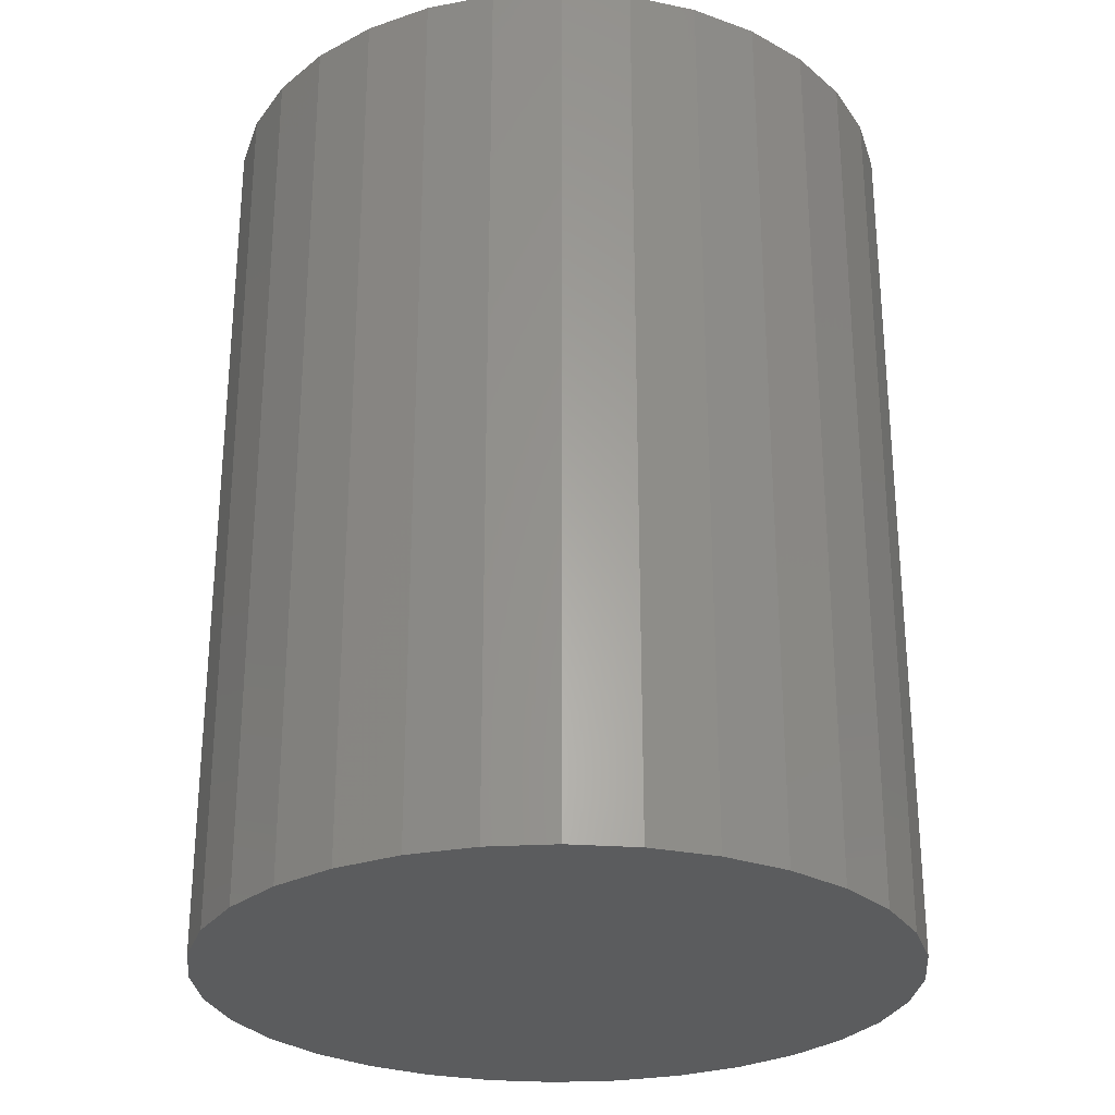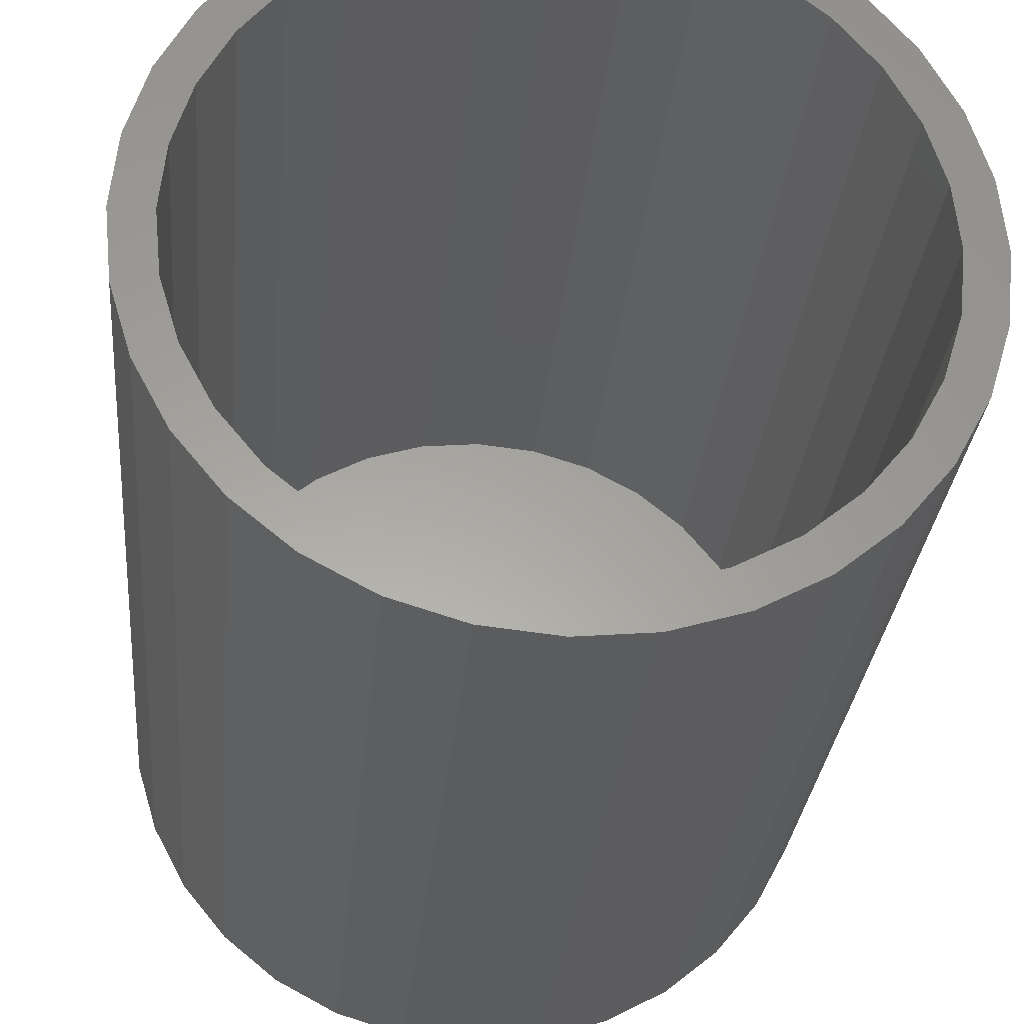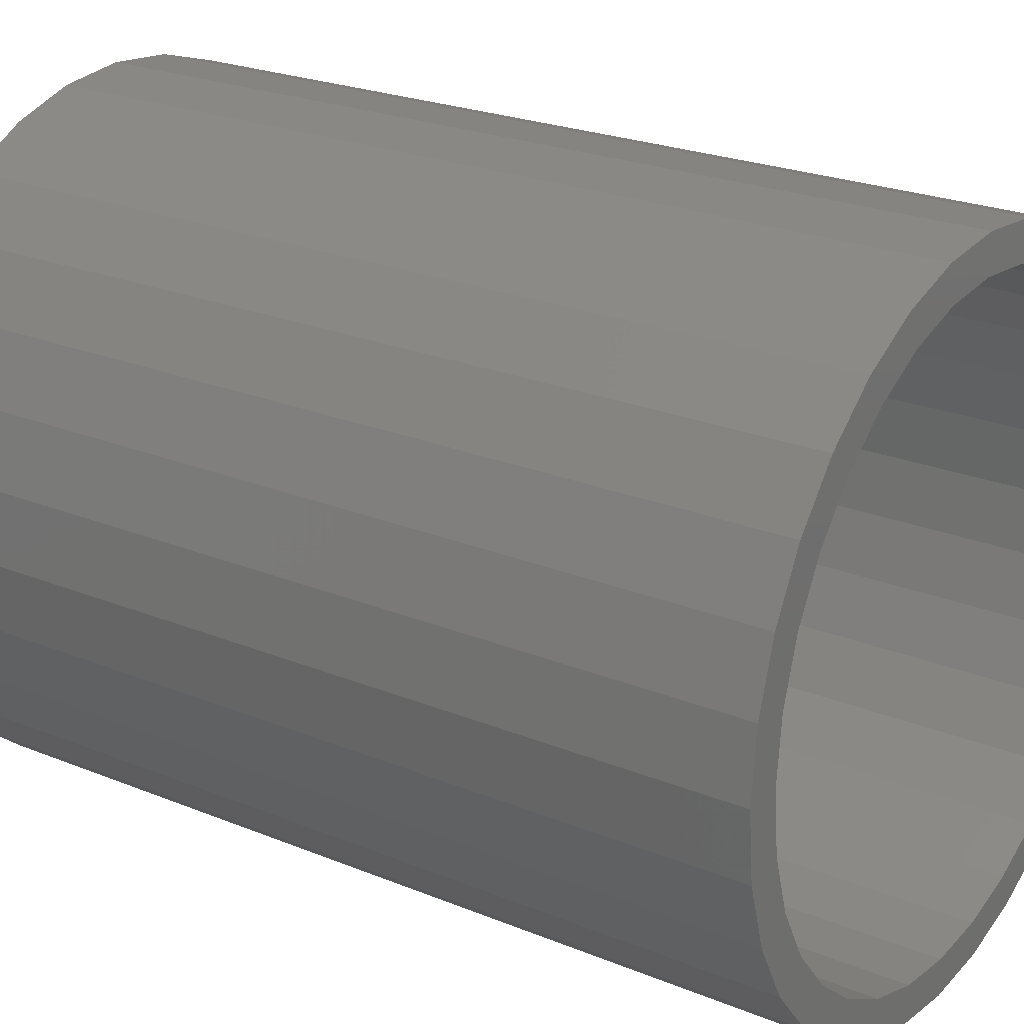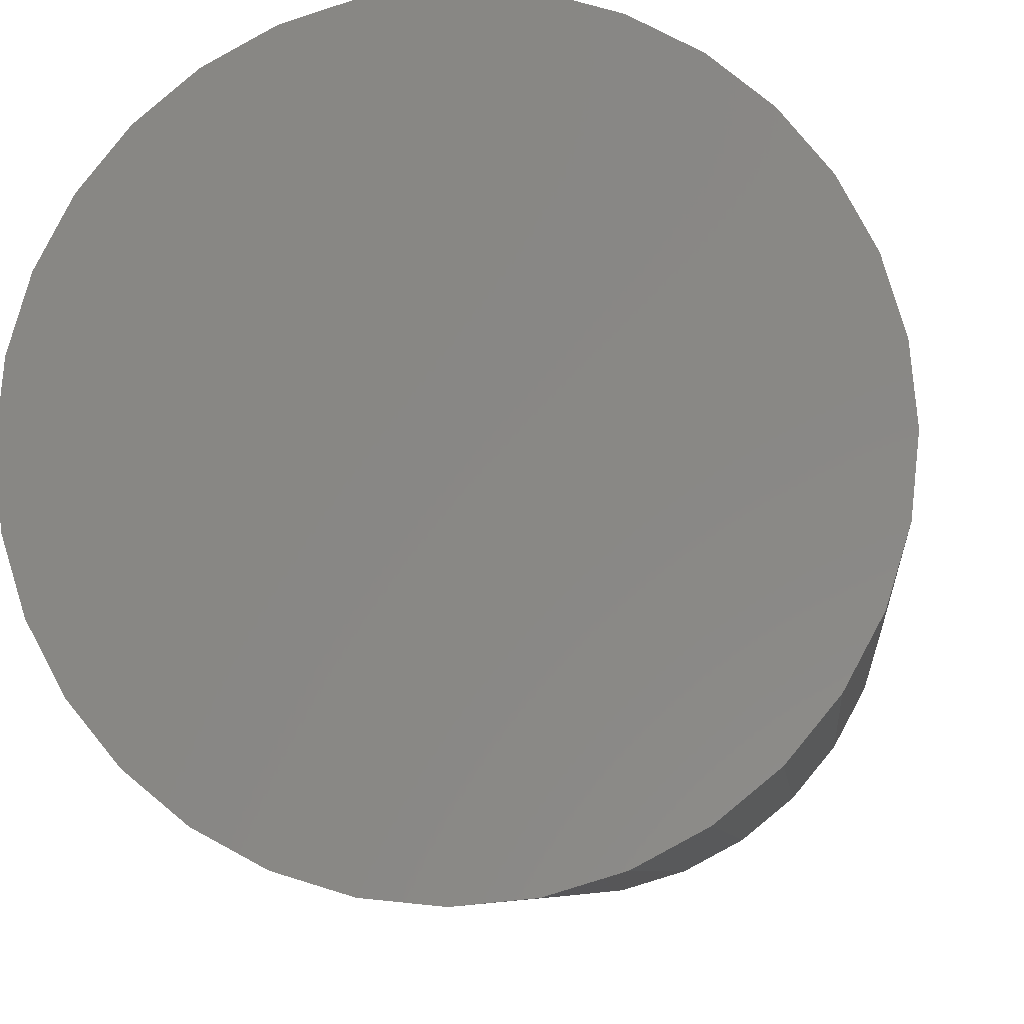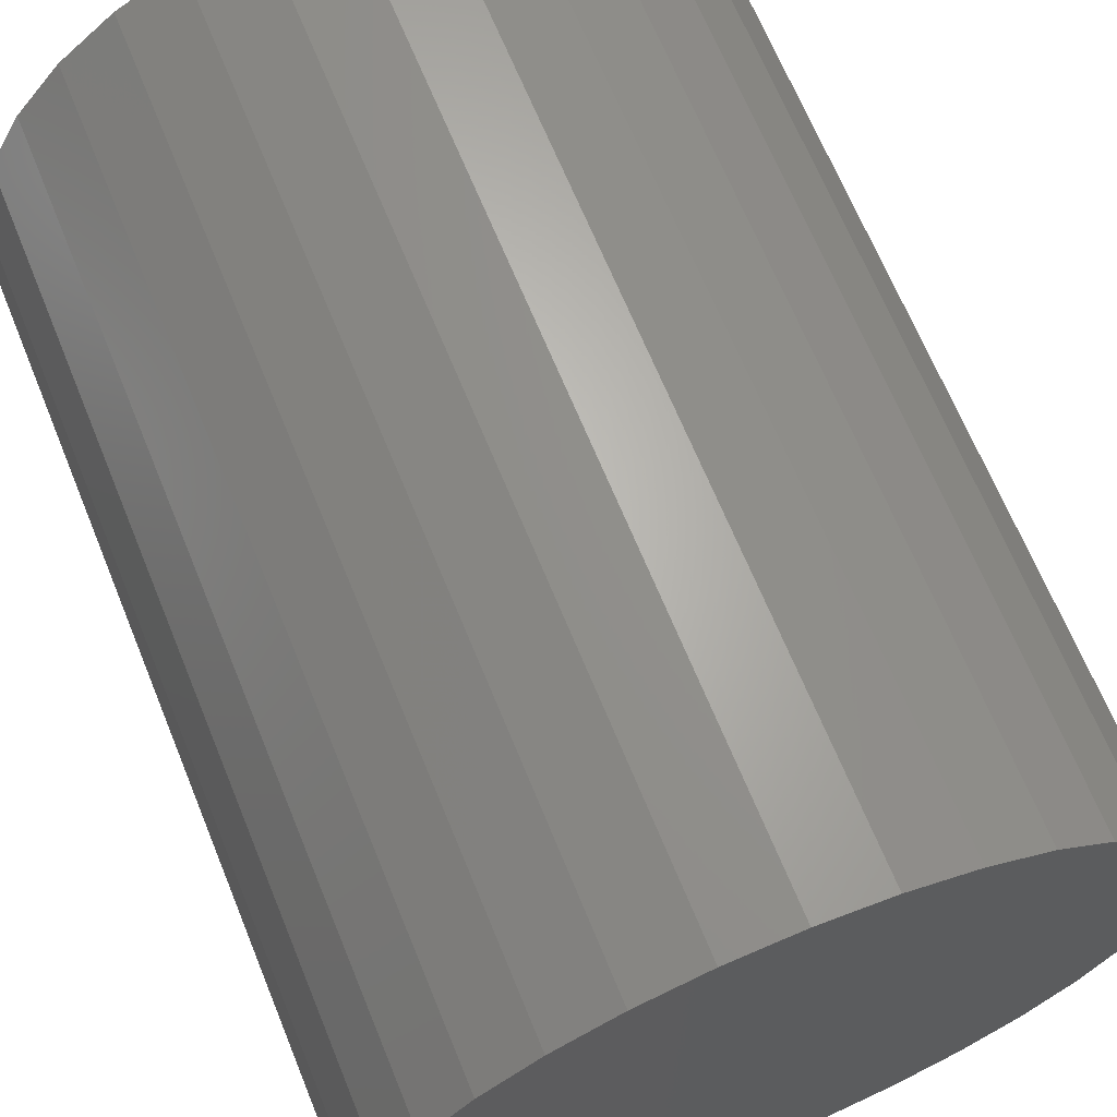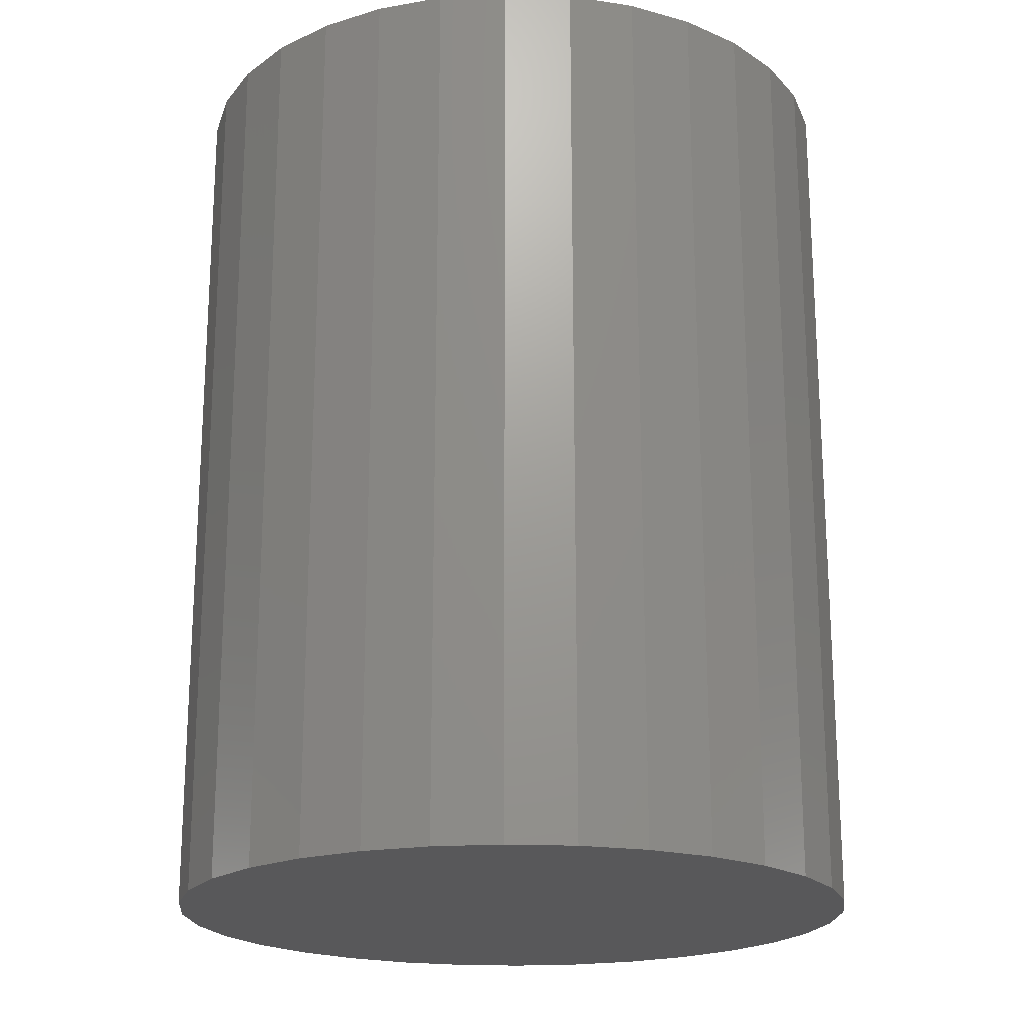
<metadata>
{"format":"stl","ext":"stl","renderer":"f3d","projection":"perspective","resolution":1024,"background":"white","views":[{"elev":-27.8,"azim":-56.9,"up":"+Z"},{"elev":-28.9,"azim":-5.1,"up":"+Y"},{"elev":23.6,"azim":-55.5,"up":"+Y"},{"elev":-7.2,"azim":-174.0,"up":"+Y"},{"elev":67.1,"azim":157.8,"up":"+Y"},{"elev":-20.1,"azim":-111.3,"up":"+Z"}]}
</metadata>
<code>
# stl→obj: 128 verts, 252 faces
v 0.003454 0.2589 0.75
v 0.003454 0.2901 0.75
v -0.05315 0.2846 0.75
v -0.1076 0.268 0.75
v -0.04705 0.2539 0.75
v -0.1577 0.2412 0.75
v -0.09562 0.2392 0.75
v -0.1404 0.2153 0.75
v -0.2017 0.2052 0.75
v -0.1577 -0.2412 0.75
v -0.09562 -0.2392 0.75
v -0.1404 -0.2153 0.75
v -0.04705 -0.2539 0.75
v -0.1076 -0.268 0.75
v 0.003454 -0.2589 0.75
v -0.05315 -0.2846 0.75
v 0.003454 -0.2901 0.75
v 0.06006 0.2846 0.75
v 0.1145 0.268 0.75
v 0.05396 0.2539 0.75
v 0.1646 0.2412 0.75
v 0.1025 0.2392 0.75
v 0.1473 0.2153 0.75
v 0.1646 -0.2412 0.75
v 0.2086 -0.2052 0.75
v 0.1473 -0.2153 0.75
v 0.1025 -0.2392 0.75
v 0.05396 -0.2539 0.75
v 0.1145 -0.268 0.75
v 0.06006 -0.2846 0.75
v -0.2017 -0.2052 0.75
v -0.1796 -0.1831 0.75
v -0.2378 -0.1612 0.75
v -0.2118 -0.1438 0.75
v -0.2646 -0.111 0.75
v -0.2357 -0.09907 0.75
v -0.2811 -0.0566 0.75
v -0.2505 -0.05051 0.75
v -0.2867 3.553e-17 0.75
v -0.2554 3.17e-17 0.75
v -0.2811 0.0566 0.75
v -0.2505 0.05051 0.75
v -0.2646 0.111 0.75
v -0.2357 0.09907 0.75
v -0.2378 0.1612 0.75
v -0.2118 0.1438 0.75
v -0.1796 0.1831 0.75
v 0.2086 0.2052 0.75
v 0.1865 0.1831 0.75
v 0.2447 0.1612 0.75
v 0.2187 0.1438 0.75
v 0.2715 0.111 0.75
v 0.2426 0.09907 0.75
v 0.288 0.0566 0.75
v 0.2574 0.05051 0.75
v 0.2936 0 0.75
v 0.2623 0 0.75
v 0.288 -0.0566 0.75
v 0.2574 -0.05051 0.75
v 0.2715 -0.111 0.75
v 0.2426 -0.09907 0.75
v 0.2447 -0.1612 0.75
v 0.2187 -0.1438 0.75
v 0.1865 -0.1831 0.75
v 0.003454 -0.2589 0.03125
v 0.05396 -0.2539 0.03125
v 0.1025 -0.2392 0.03125
v 0.1473 -0.2153 0.03125
v 0.1865 -0.1831 0.03125
v 0.2187 -0.1438 0.03125
v 0.2426 -0.09907 0.03125
v 0.2574 -0.05051 0.03125
v 0.2623 -6.341e-17 0.03125
v -0.04705 -0.2539 0.03125
v -0.09562 -0.2392 0.03125
v -0.1404 -0.2153 0.03125
v -0.1796 -0.1831 0.03125
v -0.2118 -0.1438 0.03125
v -0.2357 -0.09907 0.03125
v -0.2505 -0.05051 0.03125
v -0.2554 3.17e-17 0.03125
v 0.003454 0.2589 0.03125
v -0.04705 0.2539 0.03125
v -0.09562 0.2392 0.03125
v -0.1404 0.2153 0.03125
v -0.1796 0.1831 0.03125
v -0.2118 0.1438 0.03125
v -0.2357 0.09907 0.03125
v -0.2505 0.05051 0.03125
v 0.05396 0.2539 0.03125
v 0.1025 0.2392 0.03125
v 0.1473 0.2153 0.03125
v 0.1865 0.1831 0.03125
v 0.2187 0.1438 0.03125
v 0.2426 0.09907 0.03125
v 0.2574 0.05051 0.03125
v 0.003454 0.2901 0
v 0.06006 0.2846 0
v -0.05315 0.2846 0
v 0.003454 -0.2901 0
v -0.05315 -0.2846 0
v 0.06006 -0.2846 0
v -0.1076 -0.268 0
v 0.1145 -0.268 0
v -0.1577 -0.2412 0
v 0.1646 -0.2412 0
v -0.2017 -0.2052 0
v 0.2086 -0.2052 0
v -0.2378 -0.1612 0
v 0.2447 -0.1612 0
v -0.2646 -0.111 0
v 0.2715 -0.111 0
v -0.2811 -0.0566 0
v 0.288 -0.0566 0
v -0.2867 3.553e-17 0
v 0.2936 0 0
v -0.2811 0.0566 0
v 0.288 0.0566 0
v -0.2646 0.111 0
v 0.2715 0.111 0
v -0.2378 0.1612 0
v 0.2447 0.1612 0
v -0.2017 0.2052 0
v 0.2086 0.2052 0
v -0.1577 0.2412 0
v 0.1646 0.2412 0
v -0.1076 0.268 0
v 0.1145 0.268 0
f 1 2 3
f 1 3 4
f 5 1 4
f 4 6 5
f 5 6 7
f 8 7 6
f 6 9 8
f 10 11 12
f 13 11 10
f 10 14 13
f 14 15 13
f 15 14 16
f 15 16 17
f 18 2 1
f 1 19 18
f 19 1 20
f 19 20 21
f 20 22 21
f 21 22 23
f 24 25 26
f 24 26 27
f 24 27 28
f 24 28 29
f 29 28 15
f 30 29 15
f 15 17 30
f 10 12 31
f 31 12 32
f 31 32 33
f 33 32 34
f 33 34 35
f 35 34 36
f 35 36 37
f 37 36 38
f 37 38 39
f 39 38 40
f 39 40 41
f 41 40 42
f 41 42 43
f 43 42 44
f 43 44 45
f 45 44 46
f 45 46 9
f 9 46 47
f 9 47 8
f 21 23 48
f 48 23 49
f 48 49 50
f 50 49 51
f 50 51 52
f 52 51 53
f 52 53 54
f 54 53 55
f 54 55 56
f 56 55 57
f 56 57 58
f 58 57 59
f 58 59 60
f 60 59 61
f 60 61 62
f 62 61 63
f 62 63 25
f 25 63 64
f 25 64 26
f 65 28 66
f 66 28 27
f 66 27 67
f 67 27 26
f 67 26 68
f 68 26 64
f 68 64 69
f 69 64 63
f 69 63 70
f 70 63 61
f 70 61 71
f 71 61 59
f 71 59 72
f 72 59 57
f 72 57 73
f 28 65 15
f 15 65 74
f 15 74 13
f 13 74 75
f 13 75 11
f 11 75 76
f 11 76 12
f 12 76 77
f 12 77 32
f 32 77 78
f 32 78 34
f 34 78 79
f 34 79 36
f 36 79 80
f 36 80 38
f 38 80 81
f 38 81 40
f 82 5 83
f 83 5 7
f 83 7 84
f 84 7 8
f 84 8 85
f 85 8 47
f 85 47 86
f 86 47 46
f 86 46 87
f 87 46 44
f 87 44 88
f 88 44 42
f 88 42 89
f 89 42 40
f 89 40 81
f 5 82 1
f 1 82 90
f 1 90 20
f 20 90 91
f 20 91 22
f 22 91 92
f 22 92 23
f 23 92 93
f 23 93 49
f 49 93 94
f 49 94 51
f 51 94 95
f 51 95 53
f 53 95 96
f 53 96 55
f 55 96 73
f 55 73 57
f 83 90 82
f 90 83 84
f 90 84 91
f 67 74 66
f 66 74 65
f 91 84 92
f 92 84 85
f 92 85 93
f 93 85 86
f 93 86 94
f 94 86 87
f 94 87 95
f 95 87 88
f 95 88 96
f 96 88 89
f 96 89 73
f 73 89 81
f 73 81 72
f 72 81 80
f 72 80 71
f 71 80 79
f 71 79 70
f 70 79 78
f 70 78 69
f 69 78 77
f 69 77 68
f 68 77 76
f 68 76 67
f 67 76 75
f 67 75 74
f 97 98 99
f 100 101 102
f 102 101 103
f 102 103 104
f 104 103 105
f 104 105 106
f 106 105 107
f 106 107 108
f 108 107 109
f 108 109 110
f 110 109 111
f 110 111 112
f 112 111 113
f 112 113 114
f 114 113 115
f 114 115 116
f 116 115 117
f 116 117 118
f 118 117 119
f 118 119 120
f 120 119 121
f 120 121 122
f 122 121 123
f 122 123 124
f 124 123 125
f 124 125 126
f 126 125 127
f 126 127 128
f 128 127 99
f 128 99 98
f 116 56 114
f 114 56 58
f 114 58 112
f 112 58 60
f 112 60 110
f 110 60 62
f 110 62 108
f 108 62 25
f 108 25 106
f 106 25 24
f 106 24 104
f 104 24 29
f 104 29 102
f 102 29 30
f 102 30 100
f 100 30 17
f 100 17 101
f 101 17 16
f 101 16 103
f 103 16 14
f 103 14 105
f 105 14 10
f 105 10 107
f 107 10 31
f 107 31 109
f 109 31 33
f 109 33 111
f 111 33 35
f 111 35 113
f 113 35 37
f 113 37 115
f 115 37 39
f 115 39 117
f 117 39 41
f 117 41 119
f 119 41 43
f 119 43 121
f 121 43 45
f 121 45 123
f 123 45 9
f 123 9 125
f 125 9 6
f 125 6 127
f 127 6 4
f 127 4 99
f 99 4 3
f 99 3 97
f 97 3 2
f 97 2 98
f 98 2 18
f 98 18 128
f 128 18 19
f 128 19 126
f 126 19 21
f 126 21 124
f 124 21 48
f 124 48 122
f 122 48 50
f 122 50 120
f 120 50 52
f 120 52 118
f 118 52 54
f 118 54 116
f 116 54 56

</code>
